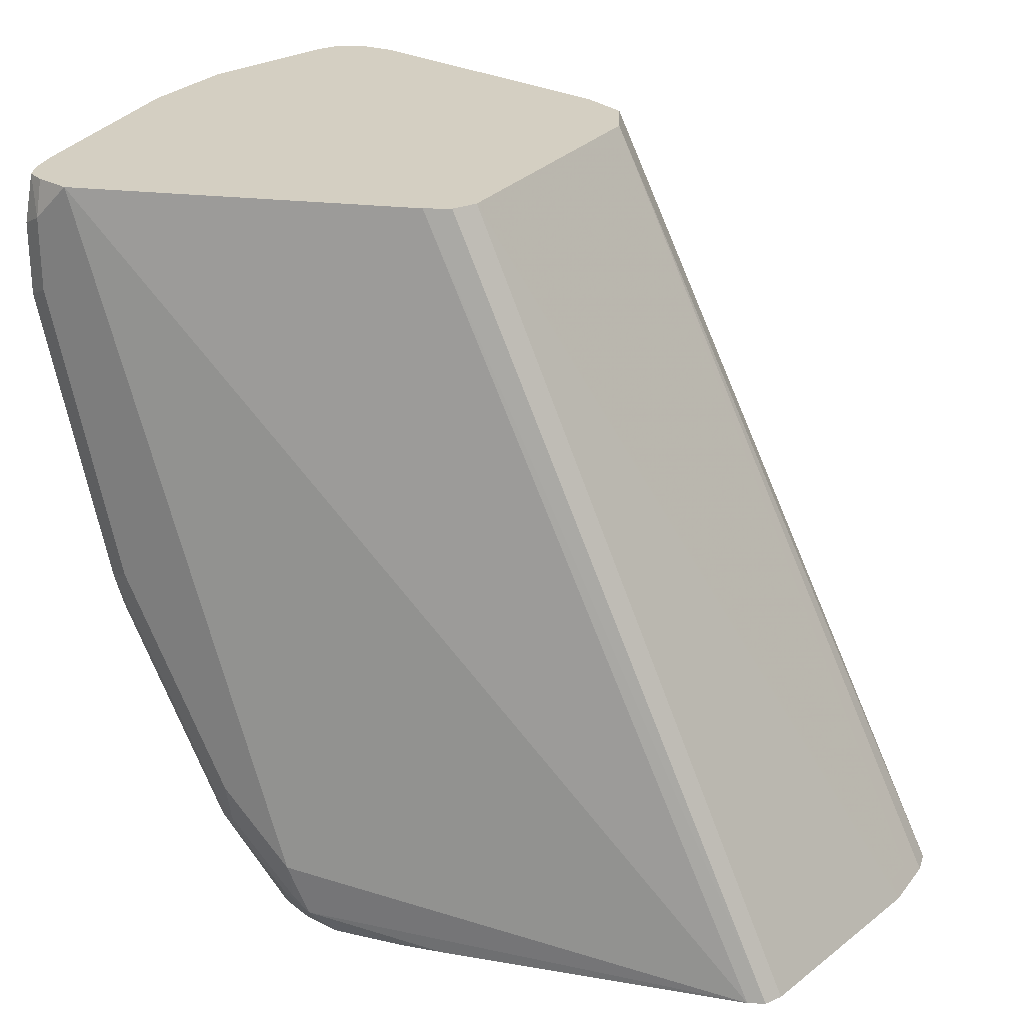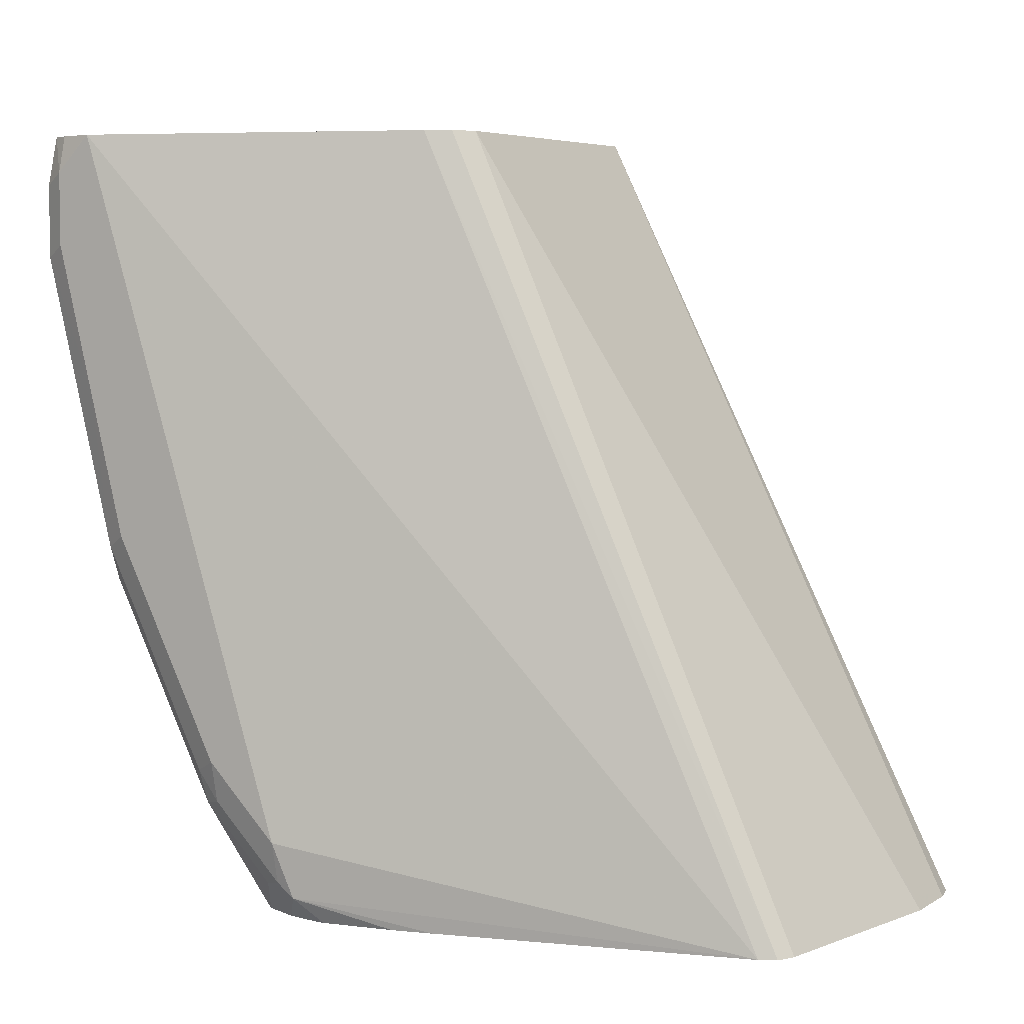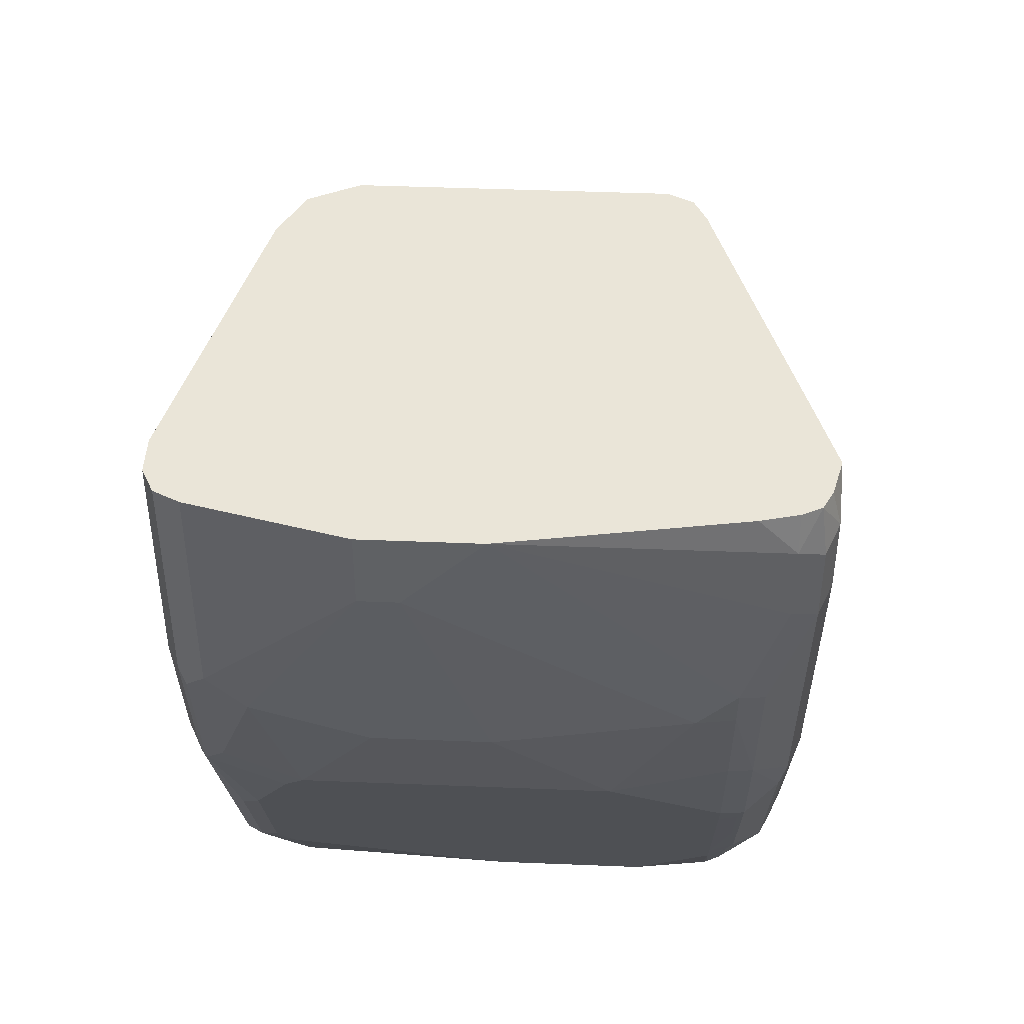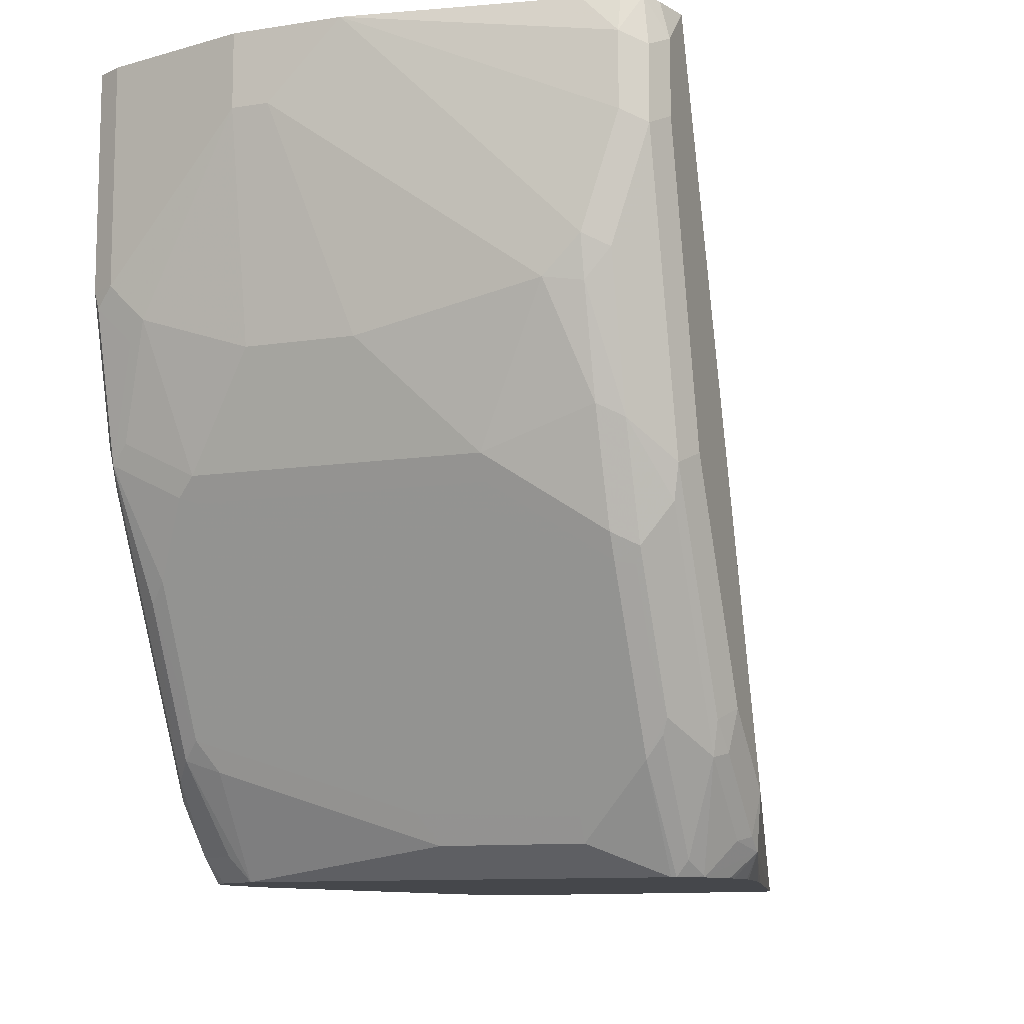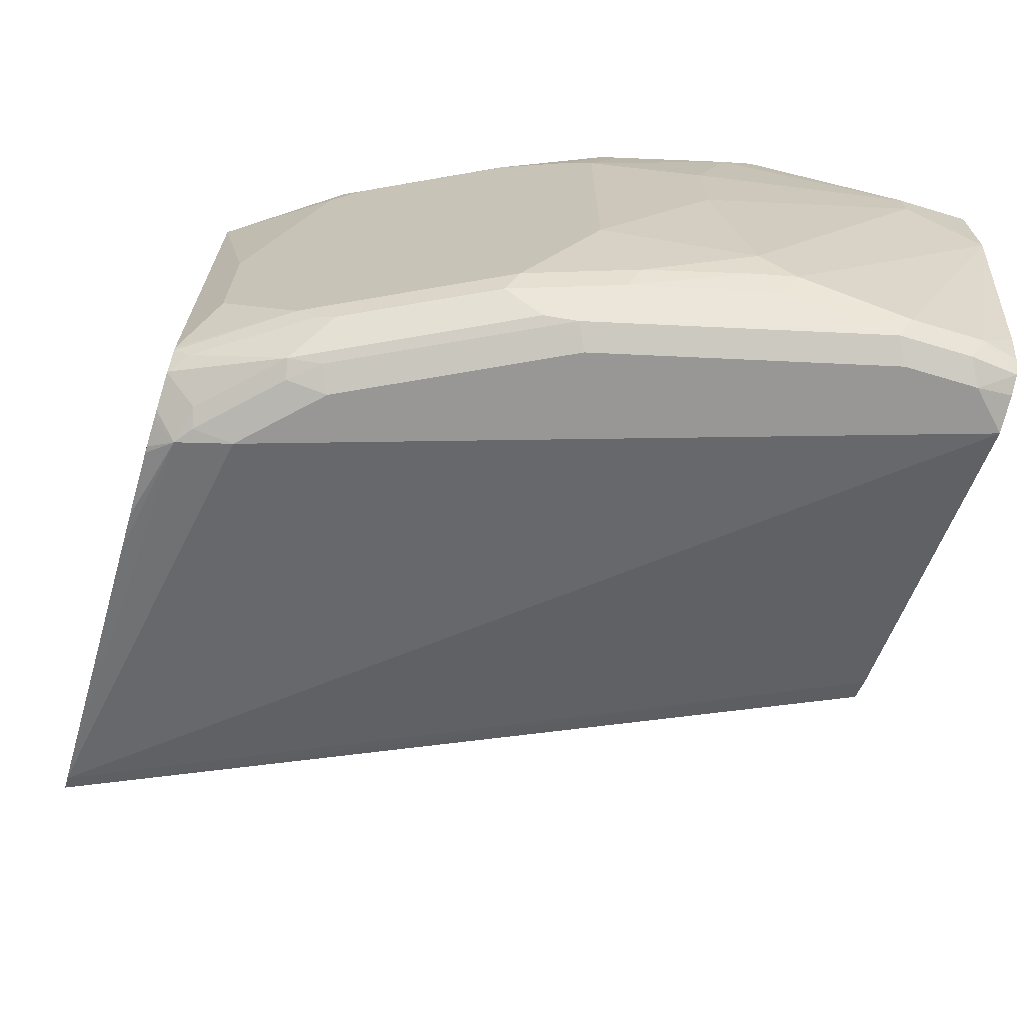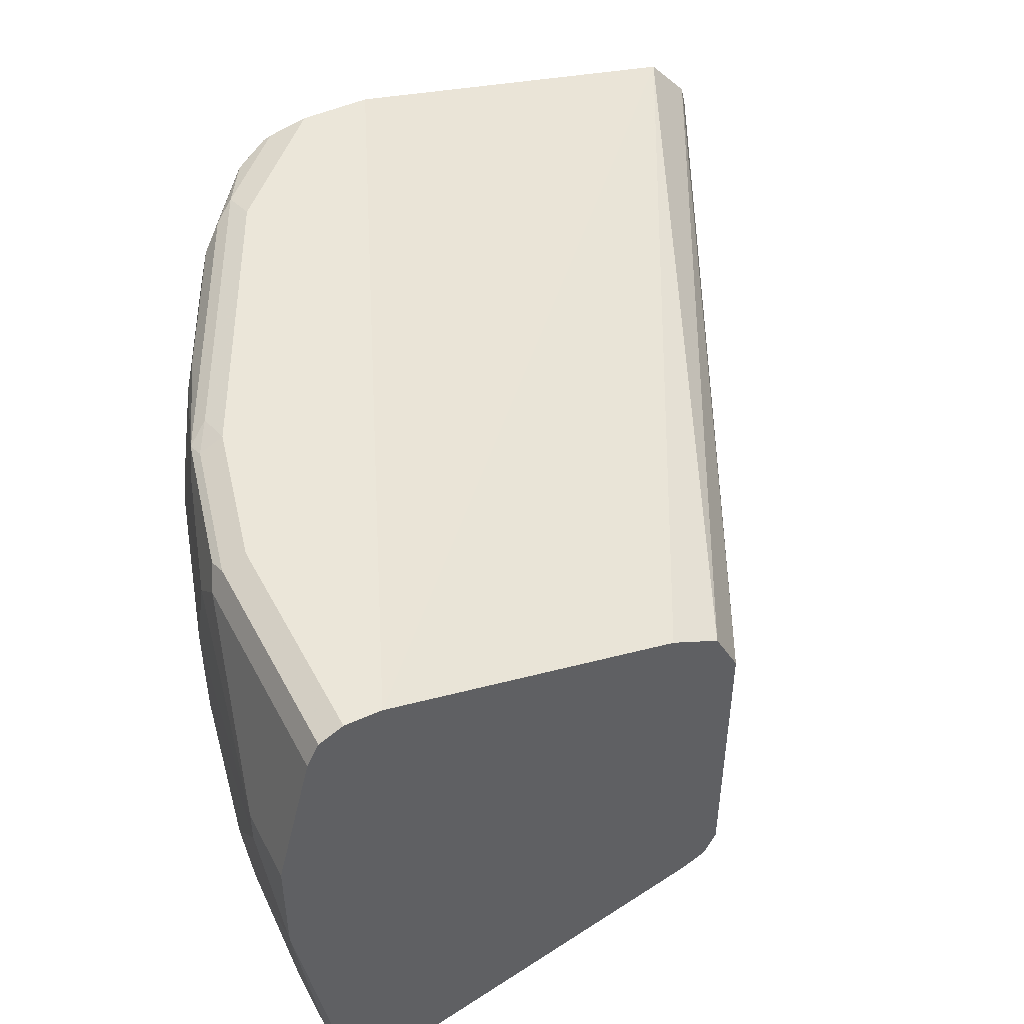
<metadata>
{"format":"obj","ext":"obj","renderer":"f3d","projection":"perspective","resolution":1024,"background":"white","views":[{"elev":25.4,"azim":29.1,"up":"+Z"},{"elev":5.3,"azim":30.2,"up":"+Z"},{"elev":44.5,"azim":-87.3,"up":"+Z"},{"elev":-10.5,"azim":-68.6,"up":"+Z"},{"elev":-68.3,"azim":-106.7,"up":"+Y"},{"elev":48.2,"azim":-26.9,"up":"+Y"}]}
</metadata>
<code>
v -0.7242 0.008082 -0.2242
v -0.7269 -8.29e-06 -0.2188
v -0.7242 -0.0106 -0.2242
v -0.7258 0.01524 -0.2242
v -0.8363 0.01059 -6.285e-05
v -0.7269 -0.0106 -0.2188
v -0.8363 -0.07409 -6.285e-05
v -0.7362 -0.07409 -0.2242
v -0.7378 0.02911 -0.2242
v -0.8434 0.0247 -6.285e-05
v -0.8416 0.02123 -6.285e-05
v -0.8398 -0.08111 -6.285e-05
v -0.7388 -0.07924 -0.2242
v -0.741 0.02982 -0.2242
v -0.9421 0.05291 -6.285e-05
v -0.8574 0.03176 -6.285e-05
v -0.8469 -0.08468 -6.285e-05
v -0.7435 -0.08156 -0.2242
v -0.7497 0.03176 -0.2242
v -0.8363 0.05099 -0.2242
v -0.845 0.05291 -0.2242
v -0.9527 0.05291 -6.285e-05
v -0.9421 -0.1164 -6.285e-05
v -0.8786 -0.1164 -0.2011
v -0.8733 -0.1138 -0.217
v -0.8331 -0.1032 -0.2242
v -0.8662 0.05291 -0.2242
v -0.9527 0.05291 -0.06353
v -0.9598 0.0494 -6.285e-05
v -0.9425 -0.1164 -6.285e-05
v -0.9527 -0.1164 -0.01059
v -0.8786 -0.1138 -0.213
v -0.8892 -0.1164 -0.1905
v -0.8839 -0.1111 -0.2144
v -0.8887 -0.1032 -0.2242
v -0.8786 -0.1072 -0.2242
v -0.8758 -0.1078 -0.2242
v -0.868 -0.1091 -0.2242
v -0.8662 -0.1091 -0.2242
v -0.845 -0.1059 -0.2242
v -0.8683 0.05245 -0.2242
v -0.8786 0.05291 -0.2117
v -0.9598 0.0494 -0.06353
v -0.9421 0.05291 -0.1059
v -0.9633 0.04234 -6.285e-05
v -0.9506 -0.1143 -6.285e-05
v -0.958 -0.1111 -6.285e-05
v -0.9598 -0.1129 -0.01412
v -0.9527 -0.1164 -0.03176
v -0.9527 -0.1138 -6.285e-05
v -0.8892 -0.1138 -0.2024
v -0.8998 -0.1164 -0.1799
v -0.9051 -0.1111 -0.1932
v -0.8892 -0.1032 -0.2236
v -0.8901 -0.1013 -0.2242
v -0.8781 0.05028 -0.2242
v -0.8998 0.05291 -0.1905
v -0.9607 0.04762 -0.06881
v -0.9633 0.04234 -0.06353
v -0.9492 0.0494 -0.1059
v -0.9501 0.04762 -0.1112
v -0.9435 0.05028 -0.1164
v -0.9739 -8.29e-06 -6.285e-05
v -0.9607 -0.1058 -6.285e-05
v -0.9633 -0.1059 -0.01059
v -0.9598 -0.1129 -0.03529
v -0.9421 -0.1164 -0.07412
v -0.8998 -0.1138 -0.1919
v -0.9069 -0.1129 -0.1835
v -0.9315 -0.1164 -0.1164
v -0.8945 -0.1006 -0.2196
v -0.9263 -0.1111 -0.1508
v -0.9174 -0.1023 -0.1835
v -0.9104 -0.1059 -0.1905
v -0.8932 -0.0967 -0.2242
v -0.8804 0.04935 -0.2242
v -0.9011 0.05028 -0.2011
v -0.9607 0.03705 -0.07941
v -0.9633 0.03176 -0.07412
v -0.9739 -8.29e-06 -0.02119
v -0.9355 0.04234 -0.1482
v -0.9395 0.03705 -0.1429
v -0.9501 0.02645 -0.1217
v -0.9527 0.02116 -0.1164
v -0.9527 0.04234 -0.1059
v -0.9077 0.04762 -0.1958
v -0.9739 -0.03176 -6.285e-05
v -0.9612 -0.1037 -6.285e-05
v -0.9615 -0.1041 -0.001774
v -0.9633 -0.1059 -0.03176
v -0.9633 -0.09557 -6.285e-05
v -0.9598 -0.1023 -0.06706
v -0.9563 -0.1094 -0.05999
v -0.9386 -0.1129 -0.12
v -0.9633 -0.09527 -0.06353
v -0.9157 -0.1006 -0.1879
v -0.9369 -0.1111 -0.1297
v -0.9386 -0.1023 -0.1411
v -0.9263 -0.1006 -0.1667
v -0.9174 -0.09527 -0.187
v -0.9139 -0.09527 -0.1941
v -0.8936 -0.09527 -0.2242
v -0.8864 0.04419 -0.2242
v -0.8919 0.04762 -0.217
v -0.9633 -8.29e-06 -0.08469
v -0.9739 -0.0106 -0.02119
v -0.9143 0.04234 -0.1905
v -0.9183 0.03705 -0.1853
v -0.9386 0.03176 -0.1447
v -0.9492 0.02116 -0.1235
v -0.9527 -0.06351 -0.1164
v -0.8972 0.03705 -0.217
v -0.9633 -0.08468 -0.07412
v -0.9607 -0.09527 -0.07544
v -0.9492 -0.1023 -0.1094
v -0.9457 -0.1094 -0.1023
v -0.9421 -0.09527 -0.1376
v -0.9386 -0.09527 -0.1447
v -0.9369 -0.1006 -0.1455
v -0.9077 -0.02647 -0.2064
v -0.9069 -0.07409 -0.2082
v -0.9033 -0.07409 -0.2152
v -0.8936 0.03176 -0.2242
v -0.8911 0.03675 -0.2242
v -0.9633 -0.03176 -0.08469
v -0.9139 0.03176 -0.1941
v -0.9457 -0.06351 -0.1305
v -0.9457 0.02116 -0.1305
v -0.9492 -0.06351 -0.1235
v -0.9527 -0.09527 -0.1059
v -0.9069 -0.03176 -0.2082
v -0.9033 -0.03176 -0.2152
f 73 98 119
f 72 98 73
f 72 97 98
f 71 96 75
f 71 73 96
f 71 74 73
f 69 97 72
f 69 94 97
f 67 94 70
f 66 93 116
f 66 90 95
f 66 94 67
f 66 116 94
f 66 95 92
f 76 103 104
f 73 99 100
f 73 100 101
f 73 101 96
f 75 96 101
f 75 101 102
f 76 104 77
f 77 104 86
f 79 105 80
f 79 85 84
f 79 84 105
f 80 105 125
f 80 125 106
f 66 92 93
f 81 86 107
f 73 119 99
f 65 91 87
f 59 79 80
f 65 87 90
f 81 107 108
f 52 94 69
f 53 71 54
f 53 68 69
f 53 69 72
f 53 72 73
f 53 73 74
f 53 74 71
f 54 71 75
f 54 75 55
f 56 76 77
f 56 77 57
f 58 78 79
f 58 79 59
f 58 61 78
f 60 62 61
f 61 81 82
f 61 82 83
f 61 83 84
f 61 84 85
f 61 85 79
f 61 79 78
f 61 62 77
f 61 77 86
f 61 86 81
f 63 80 106
f 63 106 87
f 64 88 89
f 64 89 65
f 65 89 91
f 81 108 82
f 106 125 113
f 82 110 83
f 103 124 104
f 104 124 112
f 107 112 123
f 107 123 126
f 107 126 108
f 108 126 132
f 108 132 120
f 108 120 127
f 108 127 128
f 108 128 109
f 109 128 110
f 110 128 127
f 110 127 129
f 111 129 118
f 111 118 117
f 111 117 130
f 111 130 113
f 111 113 125
f 112 124 123
f 113 130 114
f 114 130 115
f 118 129 127
f 118 127 120
f 120 131 121
f 120 132 131
f 121 131 132
f 121 132 122
f 123 132 126
f 52 70 94
f 102 132 123
f 82 109 110
f 102 122 132
f 100 118 120
f 82 108 109
f 83 110 84
f 84 110 129
f 84 129 111
f 84 111 125
f 84 125 105
f 86 104 112
f 86 112 107
f 87 106 113
f 87 113 95
f 87 95 90
f 88 91 89
f 92 95 114
f 92 114 115
f 92 115 116
f 92 116 93
f 94 116 115
f 94 115 97
f 95 113 114
f 97 115 98
f 98 115 130
f 98 130 117
f 98 117 118
f 98 118 119
f 99 119 118
f 99 118 100
f 100 120 121
f 100 121 122
f 100 122 101
f 101 122 102
f 52 69 68
f 1 2 6
f 49 66 67
f 4 9 10
f 4 10 11
f 4 11 5
f 5 11 10
f 5 10 16
f 5 16 15
f 5 15 22
f 5 22 29
f 5 29 45
f 5 45 63
f 5 63 87
f 5 87 91
f 5 91 88
f 3 7 8
f 5 88 64
f 5 47 50
f 5 50 46
f 5 46 30
f 5 30 23
f 5 23 17
f 5 17 12
f 5 12 7
f 7 12 13
f 7 13 8
f 9 14 15
f 9 15 16
f 9 16 10
f 12 17 13
f 5 64 47
f 3 6 7
f 2 7 6
f 2 5 7
f 51 68 53
f 1 6 3
f 1 3 8
f 1 8 13
f 1 13 18
f 1 18 26
f 1 26 40
f 1 40 39
f 1 38 37
f 1 37 36
f 1 36 35
f 1 35 55
f 1 55 75
f 1 75 102
f 1 102 123
f 1 123 124
f 1 124 103
f 1 103 76
f 1 76 56
f 1 56 41
f 1 41 27
f 1 27 21
f 1 21 20
f 1 20 19
f 1 19 14
f 1 14 9
f 1 9 4
f 1 4 5
f 1 5 2
f 13 17 18
f 14 19 15
f 1 39 38
f 15 20 21
f 29 43 59
f 29 59 45
f 30 46 31
f 31 47 48
f 31 48 66
f 31 66 49
f 31 46 50
f 31 50 47
f 32 51 34
f 33 52 68
f 33 68 51
f 34 51 53
f 34 53 35
f 35 53 54
f 35 54 55
f 41 56 42
f 42 56 57
f 43 58 59
f 43 60 61
f 43 61 58
f 44 62 60
f 44 57 77
f 44 77 62
f 45 59 80
f 47 64 65
f 47 65 48
f 48 65 90
f 48 90 66
f 15 19 20
f 28 60 43
f 28 44 60
f 45 80 63
f 25 40 26
f 27 41 42
f 15 27 42
f 15 42 57
f 15 21 27
f 15 44 28
f 15 28 22
f 17 23 18
f 18 23 24
f 18 24 25
f 18 25 26
f 22 28 43
f 22 43 29
f 23 30 31
f 23 31 49
f 15 57 44
f 23 67 70
f 23 49 67
f 25 38 39
f 25 36 37
f 25 35 36
f 25 34 35
f 25 32 34
f 25 37 38
f 25 39 40
f 24 33 51
f 24 32 25
f 23 33 24
f 23 52 33
f 24 51 32
f 23 70 52

</code>
